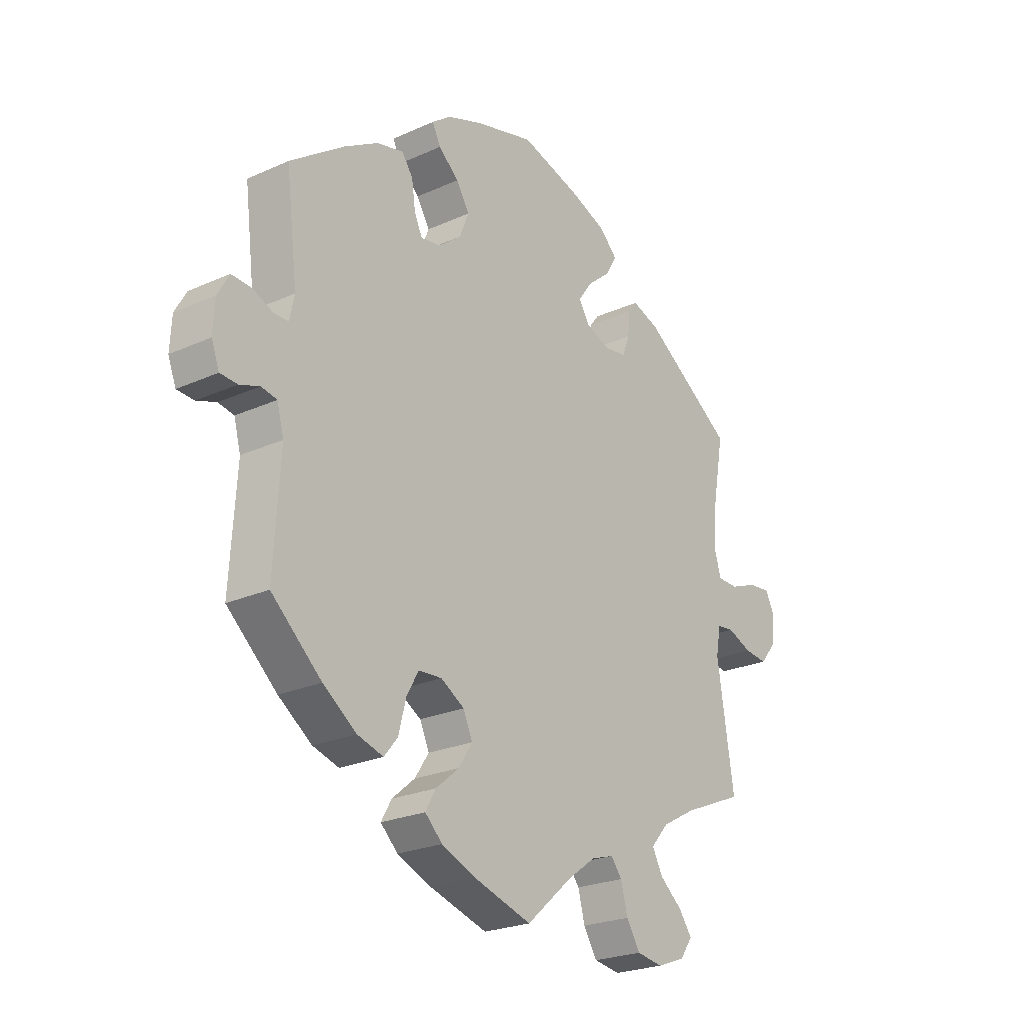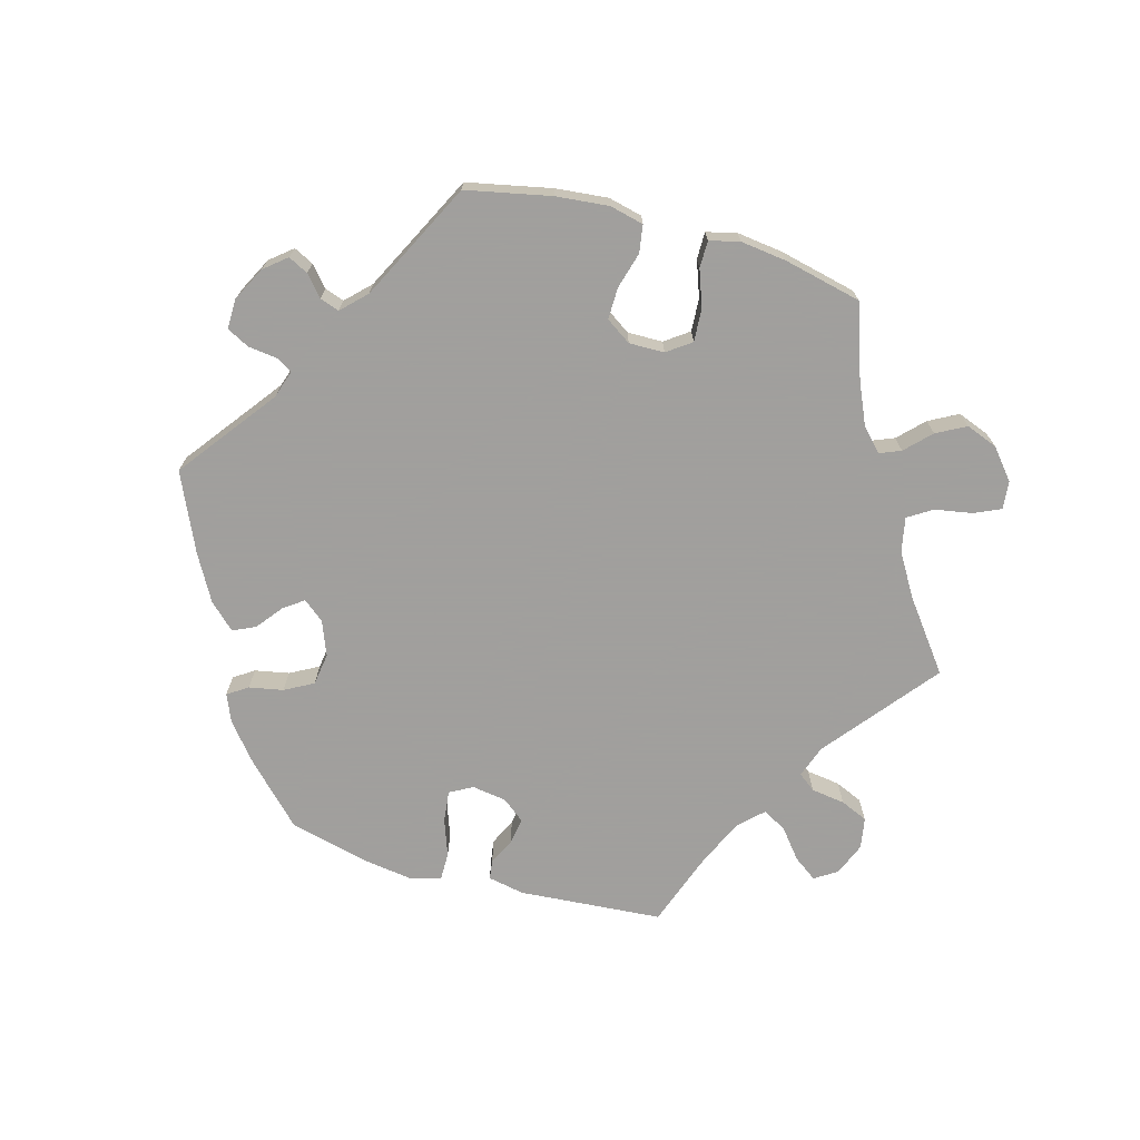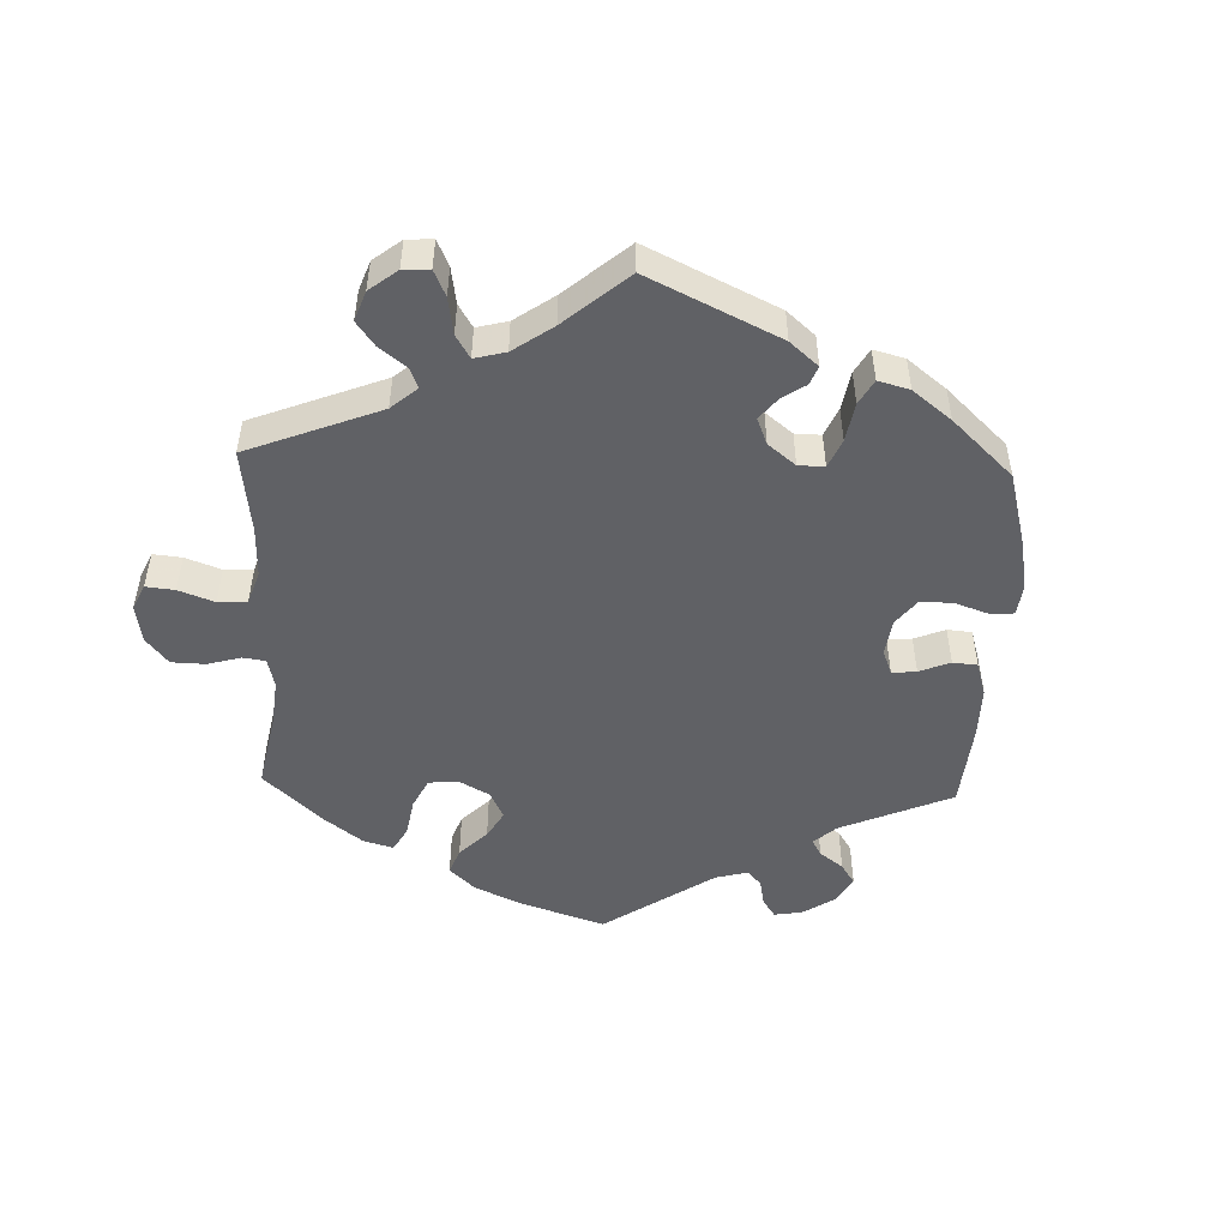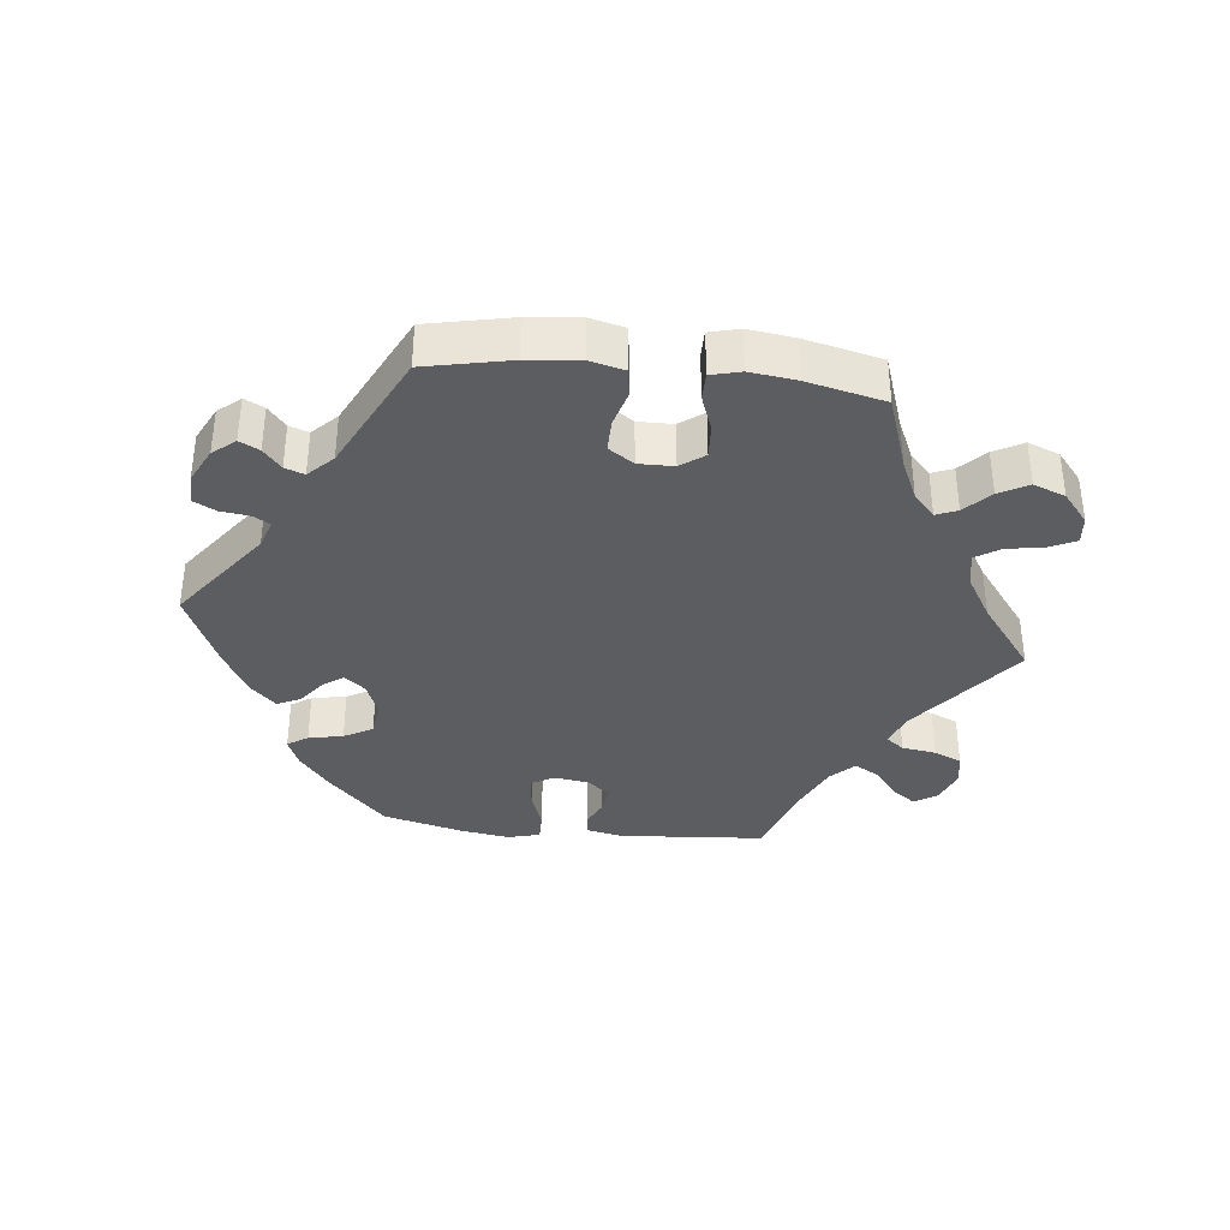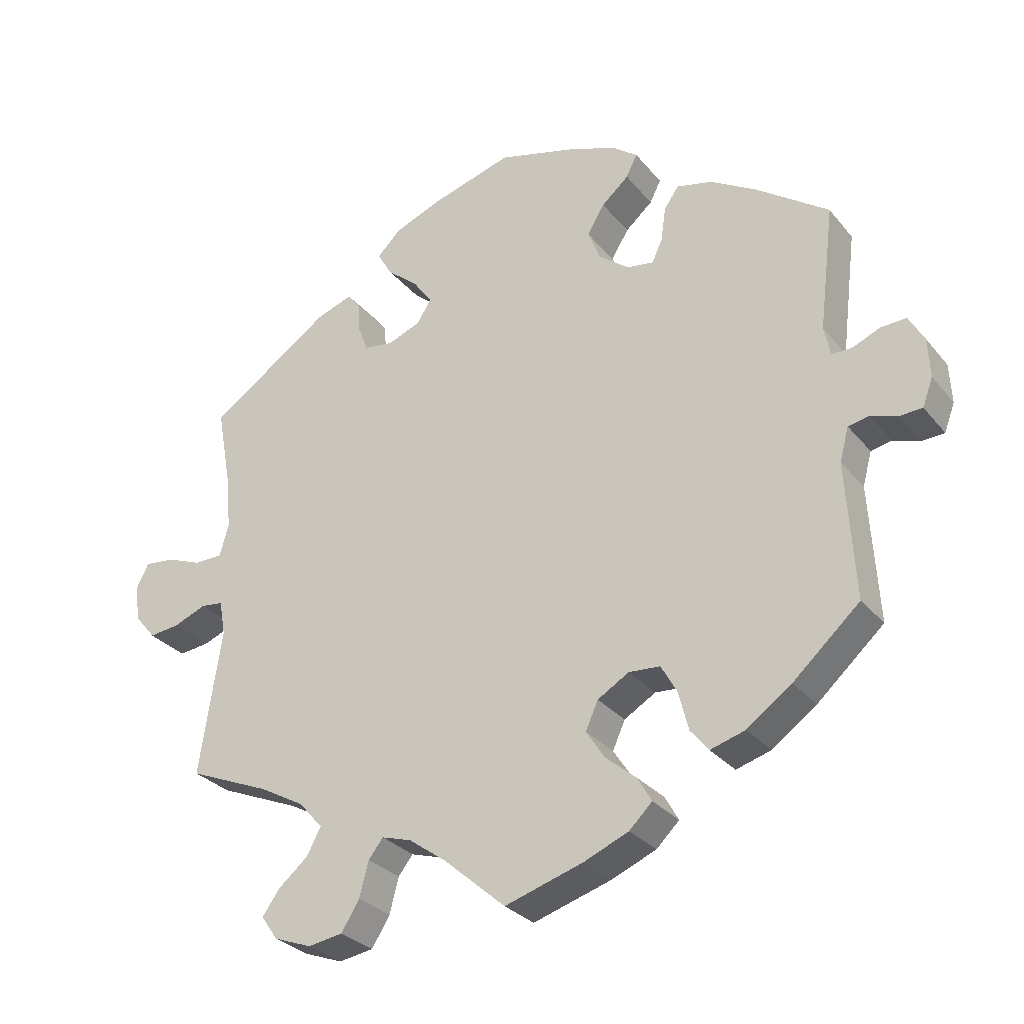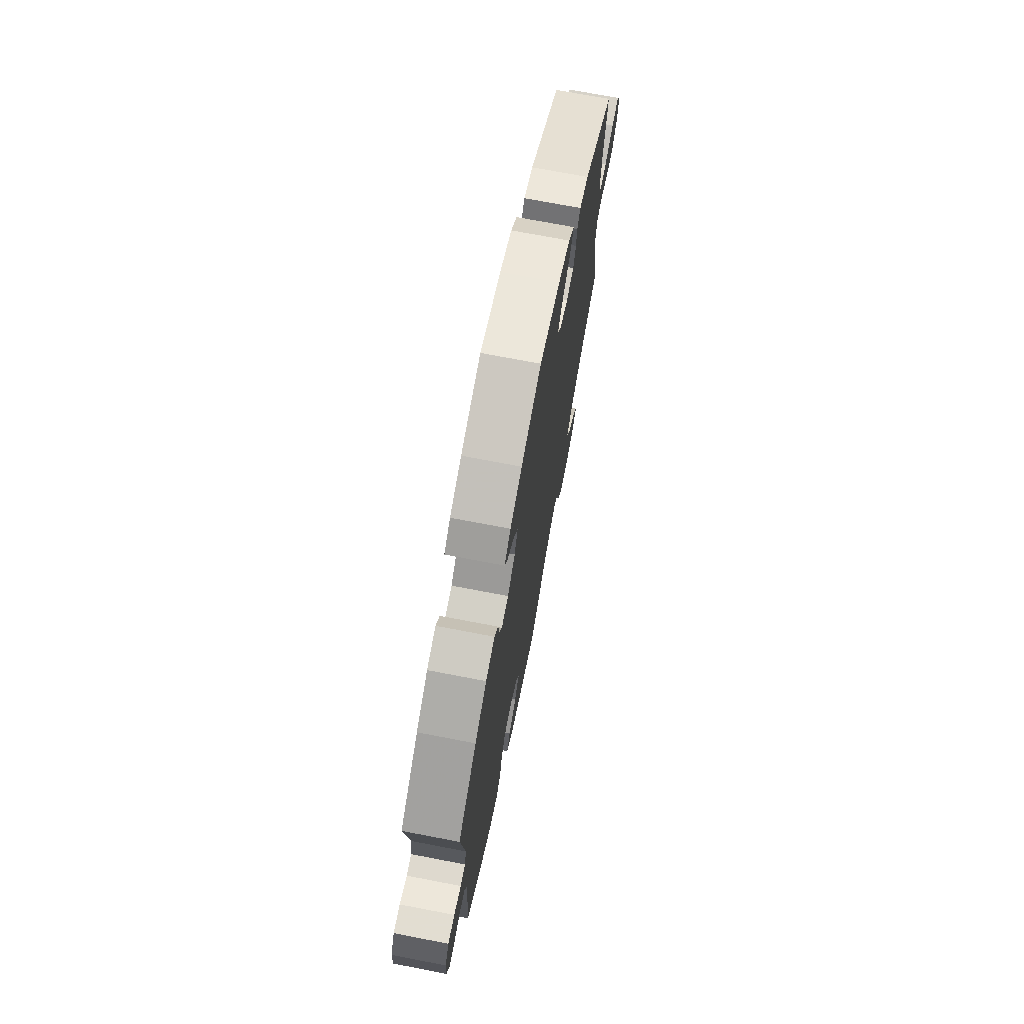
<metadata>
{"format":"obj","ext":"obj","renderer":"f3d","projection":"perspective","resolution":1024,"background":"white","views":[{"elev":-23.9,"azim":127.0,"up":"+Z"},{"elev":-71.5,"azim":134.3,"up":"+Y"},{"elev":-50.0,"azim":-62.2,"up":"+Y"},{"elev":-37.0,"azim":143.7,"up":"+Y"},{"elev":-29.4,"azim":31.3,"up":"+Z"},{"elev":71.6,"azim":100.9,"up":"+Z"}]}
</metadata>
<code>
v -0.324 0.07 0.41
v -0.272 0.07 0.428
v -0.254 0.07 0.405
v -0.251 0.07 0.362
v -0.237 0.07 0.325
v -0.195 0.07 0.319
v -0.147 0.07 0.338
v -0.127 0.07 0.371
v -0.154 0.07 0.408
v -0.199 0.07 0.446
v -0.22 0.07 0.482
v -0.186 0.07 0.516
v -0.119 0.07 0.543
v -0.001 0.07 0.578
v 0.114 0.07 0.547
v 0.181 0.07 0.522
v 0.217 0.07 0.495
v 0.201 0.07 0.463
v 0.162 0.07 0.429
v 0.137 0.07 0.388
v 0.155 0.07 0.343
v 0.198 0.07 0.309
v 0.237 0.07 0.303
v 0.252 0.07 0.336
v 0.259 0.07 0.385
v 0.28 0.07 0.415
v 0.331 0.07 0.403
v 0.397 0.07 0.364
v 0.501 0.07 0.29
v 0.479 0.07 0.111
v 0.488 0.07 0.068
v 0.516 0.07 0.068
v 0.556 0.07 0.085
v 0.593 0.07 0.087
v 0.615 0.07 0.048
v 0.618 0.07 -0.009
v 0.603 0.07 -0.049
v 0.57 0.07 -0.051
v 0.532 0.07 -0.038
v 0.502 0.07 -0.044
v 0.489 0.07 -0.092
v 0.501 0.07 -0.288
v 0.405 0.07 -0.374
v 0.341 0.07 -0.42
v 0.291 0.07 -0.435
v 0.265 0.07 -0.403
v 0.251 0.07 -0.348
v 0.228 0.07 -0.307
v 0.183 0.07 -0.304
v 0.138 0.07 -0.331
v 0.12 0.07 -0.371
v 0.147 0.07 -0.412
v 0.191 0.07 -0.449
v 0.211 0.07 -0.484
v 0.178 0.07 -0.516
v 0.114 0.07 -0.543
v 0.001 0.07 -0.578
v -0.087 0.07 -0.501
v -0.141 0.07 -0.462
v -0.184 0.07 -0.449
v -0.205 0.07 -0.476
v -0.218 0.07 -0.526
v -0.244 0.07 -0.568
v -0.294 0.07 -0.576
v -0.348 0.07 -0.556
v -0.372 0.07 -0.522
v -0.347 0.07 -0.487
v -0.304 0.07 -0.451
v -0.284 0.07 -0.413
v -0.318 0.07 -0.374
v -0.383 0.07 -0.338
v -0.5 0.07 -0.289
v -0.468 0.07 -0.08
v -0.477 0.07 -0.03
v -0.509 0.07 -0.026
v -0.556 0.07 -0.045
v -0.6 0.07 -0.05
v -0.63 0.07 -0.014
v -0.637 0.07 0.038
v -0.619 0.07 0.073
v -0.577 0.07 0.069
v -0.525 0.07 0.049
v -0.485 0.07 0.05
v -0.472 0.07 0.096
v -0.478 0.07 0.168
v -0.5 0.07 0.289
v -0.324 0 0.41
v -0.272 0 0.428
v -0.254 0 0.405
v -0.251 0 0.362
v -0.237 0 0.325
v -0.195 0 0.319
v -0.147 0 0.338
v -0.127 0 0.371
v -0.154 0 0.408
v -0.199 0 0.446
v -0.22 0 0.482
v -0.186 0 0.516
v -0.119 0 0.543
v -0.001 0 0.578
v 0.114 0 0.547
v 0.181 0 0.522
v 0.217 0 0.495
v 0.201 0 0.463
v 0.162 0 0.429
v 0.137 0 0.388
v 0.155 0 0.343
v 0.198 0 0.309
v 0.237 0 0.303
v 0.252 0 0.336
v 0.259 0 0.385
v 0.28 0 0.415
v 0.331 0 0.403
v 0.397 0 0.364
v 0.501 0 0.29
v 0.479 0 0.111
v 0.488 0 0.068
v 0.516 0 0.068
v 0.556 0 0.085
v 0.593 0 0.087
v 0.615 0 0.048
v 0.618 0 -0.009
v 0.603 0 -0.049
v 0.57 0 -0.051
v 0.532 0 -0.038
v 0.502 0 -0.044
v 0.489 0 -0.092
v 0.501 0 -0.288
v 0.405 0 -0.374
v 0.341 0 -0.42
v 0.291 0 -0.435
v 0.265 0 -0.403
v 0.251 0 -0.348
v 0.228 0 -0.307
v 0.183 0 -0.304
v 0.138 0 -0.331
v 0.12 0 -0.371
v 0.147 0 -0.412
v 0.191 0 -0.449
v 0.211 0 -0.484
v 0.178 0 -0.516
v 0.114 0 -0.543
v 0.001 0 -0.578
v -0.087 0 -0.501
v -0.141 0 -0.462
v -0.184 0 -0.449
v -0.205 0 -0.476
v -0.218 0 -0.526
v -0.244 0 -0.568
v -0.294 0 -0.576
v -0.348 0 -0.556
v -0.372 0 -0.522
v -0.347 0 -0.487
v -0.304 0 -0.451
v -0.284 0 -0.413
v -0.318 0 -0.374
v -0.383 0 -0.338
v -0.5 0 -0.289
v -0.468 0 -0.08
v -0.477 0 -0.03
v -0.509 0 -0.026
v -0.556 0 -0.045
v -0.6 0 -0.05
v -0.63 0 -0.014
v -0.637 0 0.038
v -0.619 0 0.073
v -0.577 0 0.069
v -0.525 0 0.049
v -0.485 0 0.05
v -0.472 0 0.096
v -0.478 0 0.168
v -0.5 0 0.289
f 85 86 1 2
f 84 85 2 3
f 83 84 3 4
f 79 80 81 82
f 79 82 83
f 78 79 83
f 75 76 77 78
f 75 78 83
f 74 75 83 4
f 71 72 73
f 70 71 73 74
f 69 70 74 4
f 65 66 67 68
f 65 68 69
f 64 65 69
f 61 62 63 64
f 60 61 64 69
f 59 60 69 4
f 55 56 57 58
f 52 53 54 55
f 51 52 55 58
f 50 51 58 59
f 44 45 46 47
f 44 47 48
f 41 42 43 44
f 40 41 44 48
f 36 37 38 39
f 36 39 40
f 35 36 40
f 32 33 34 35
f 31 32 35 40
f 30 31 40 48
f 24 25 26 27
f 23 24 27 28
f 16 17 18 19
f 16 19 20
f 15 16 20
f 14 15 20
f 13 14 20 21
f 9 10 11 12
f 8 9 12 13
f 59 4 5
f 49 50 59 5
f 23 28 29 30
f 22 23 30 48
f 8 13 21 22
f 7 8 22 48
f 6 7 48 49
f 5 6 49
f 88 87 172 171
f 89 88 171 170
f 90 89 170 169
f 168 167 166 165
f 169 168 165
f 169 165 164
f 164 163 162 161
f 169 164 161
f 90 169 161 160
f 159 158 157
f 160 159 157 156
f 90 160 156 155
f 154 153 152 151
f 155 154 151
f 155 151 150
f 150 149 148 147
f 155 150 147 146
f 90 155 146 145
f 144 143 142 141
f 141 140 139 138
f 144 141 138 137
f 145 144 137 136
f 133 132 131 130
f 134 133 130
f 130 129 128 127
f 134 130 127 126
f 125 124 123 122
f 126 125 122
f 126 122 121
f 121 120 119 118
f 126 121 118 117
f 134 126 117 116
f 113 112 111 110
f 114 113 110 109
f 105 104 103 102
f 106 105 102
f 106 102 101
f 106 101 100
f 107 106 100 99
f 98 97 96 95
f 99 98 95 94
f 91 90 145
f 91 145 136 135
f 116 115 114 109
f 134 116 109 108
f 108 107 99 94
f 134 108 94 93
f 135 134 93 92
f 135 92 91
f 1 87 88 2
f 2 88 89 3
f 3 89 90 4
f 4 90 91 5
f 5 91 92 6
f 6 92 93 7
f 7 93 94 8
f 8 94 95 9
f 9 95 96 10
f 10 96 97 11
f 11 97 98 12
f 12 98 99 13
f 13 99 100 14
f 14 100 101 15
f 15 101 102 16
f 16 102 103 17
f 17 103 104 18
f 18 104 105 19
f 19 105 106 20
f 20 106 107 21
f 21 107 108 22
f 22 108 109 23
f 23 109 110 24
f 24 110 111 25
f 25 111 112 26
f 26 112 113 27
f 27 113 114 28
f 28 114 115 29
f 29 115 116 30
f 30 116 117 31
f 31 117 118 32
f 32 118 119 33
f 33 119 120 34
f 34 120 121 35
f 35 121 122 36
f 36 122 123 37
f 37 123 124 38
f 38 124 125 39
f 39 125 126 40
f 40 126 127 41
f 41 127 128 42
f 42 128 129 43
f 43 129 130 44
f 44 130 131 45
f 45 131 132 46
f 46 132 133 47
f 47 133 134 48
f 48 134 135 49
f 49 135 136 50
f 50 136 137 51
f 51 137 138 52
f 52 138 139 53
f 53 139 140 54
f 54 140 141 55
f 55 141 142 56
f 56 142 143 57
f 57 143 144 58
f 58 144 145 59
f 59 145 146 60
f 60 146 147 61
f 61 147 148 62
f 62 148 149 63
f 63 149 150 64
f 64 150 151 65
f 65 151 152 66
f 66 152 153 67
f 67 153 154 68
f 68 154 155 69
f 69 155 156 70
f 70 156 157 71
f 71 157 158 72
f 72 158 159 73
f 73 159 160 74
f 74 160 161 75
f 75 161 162 76
f 76 162 163 77
f 77 163 164 78
f 78 164 165 79
f 79 165 166 80
f 80 166 167 81
f 81 167 168 82
f 82 168 169 83
f 83 169 170 84
f 84 170 171 85
f 85 171 172 86
f 86 172 87 1

</code>
